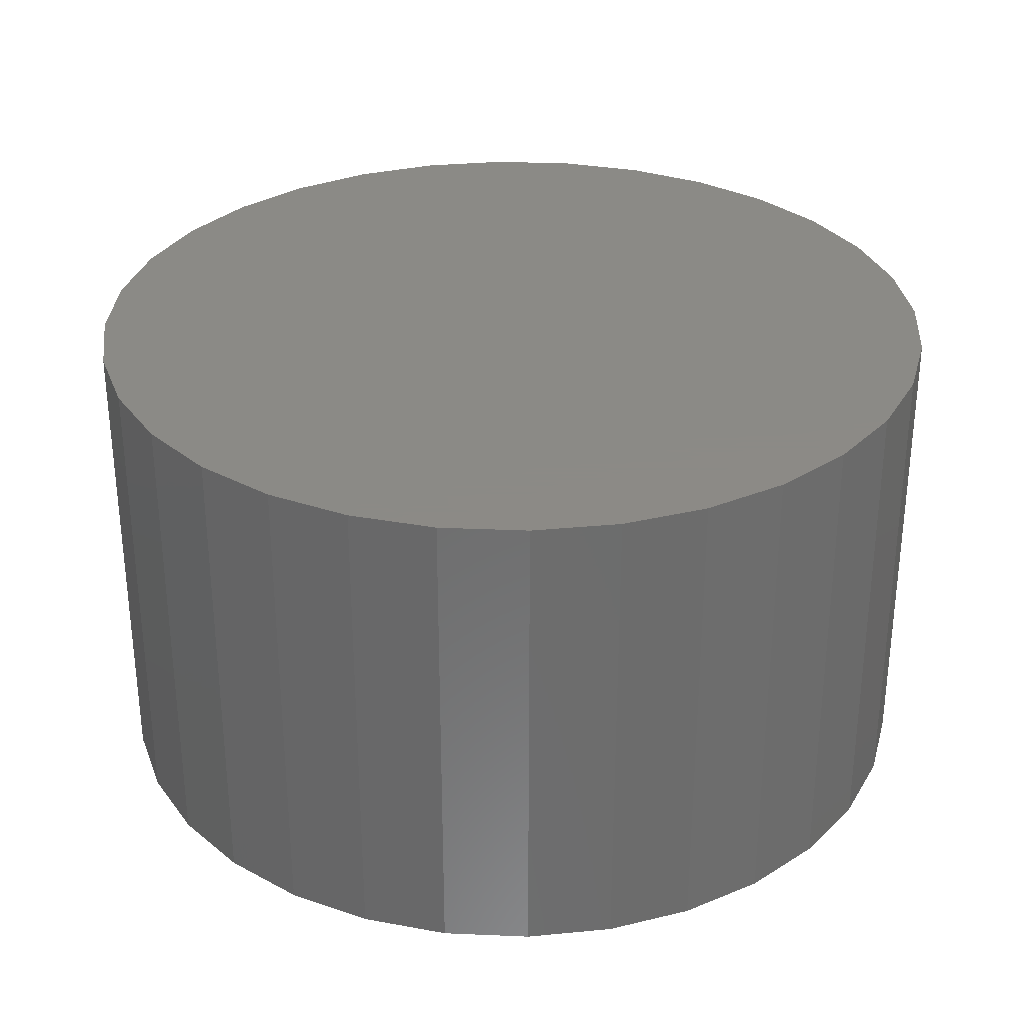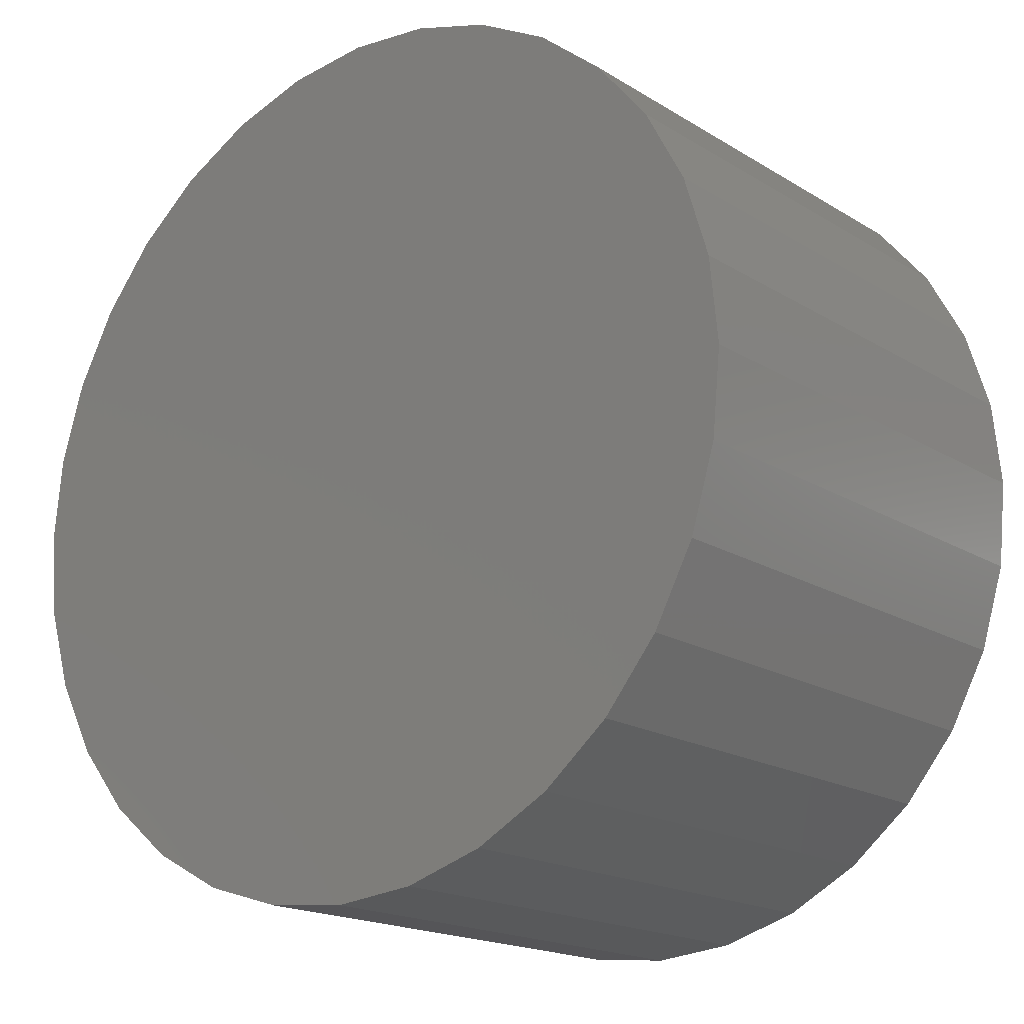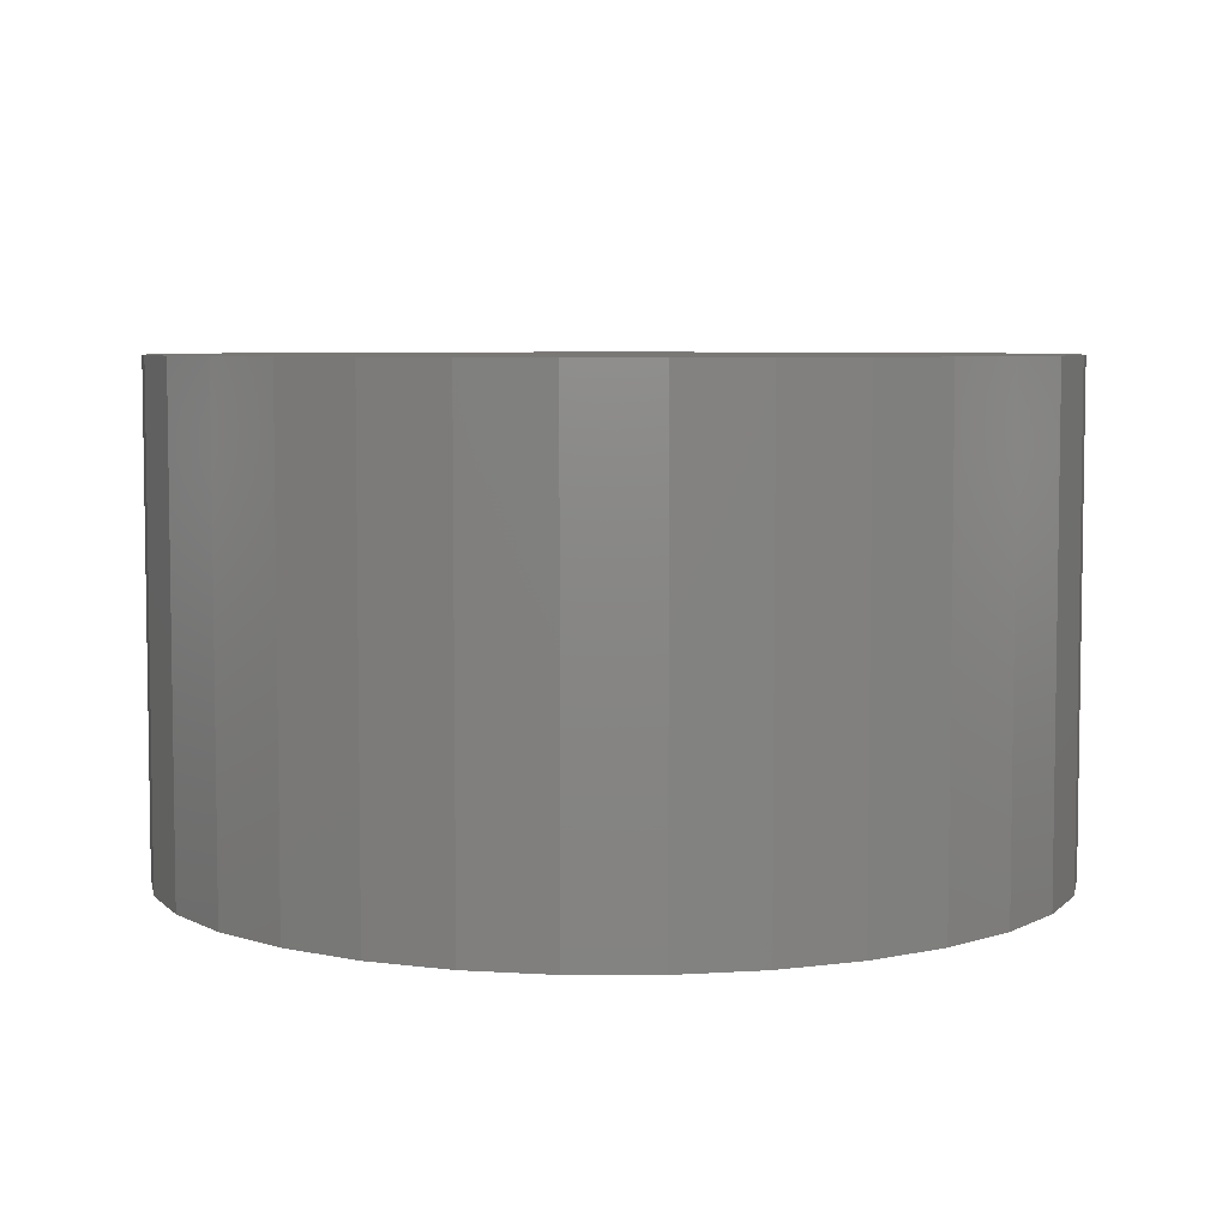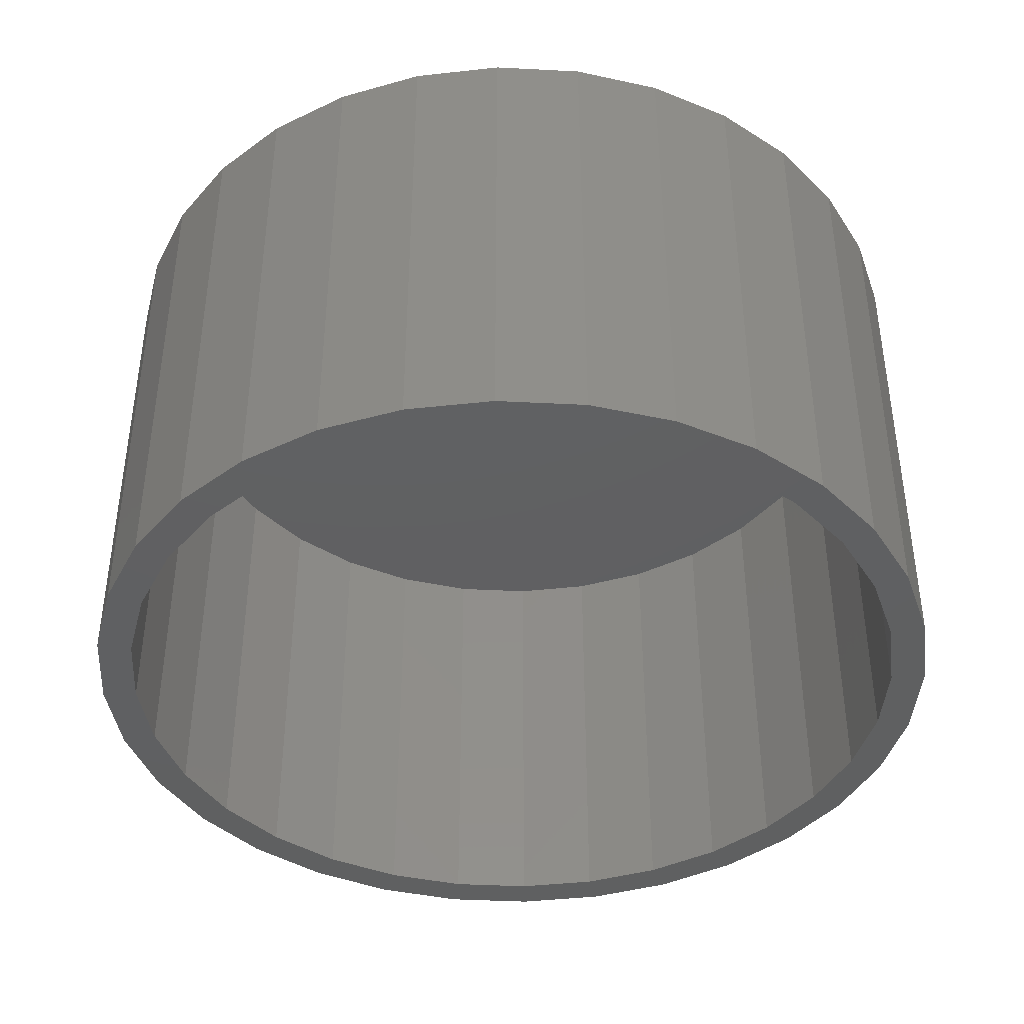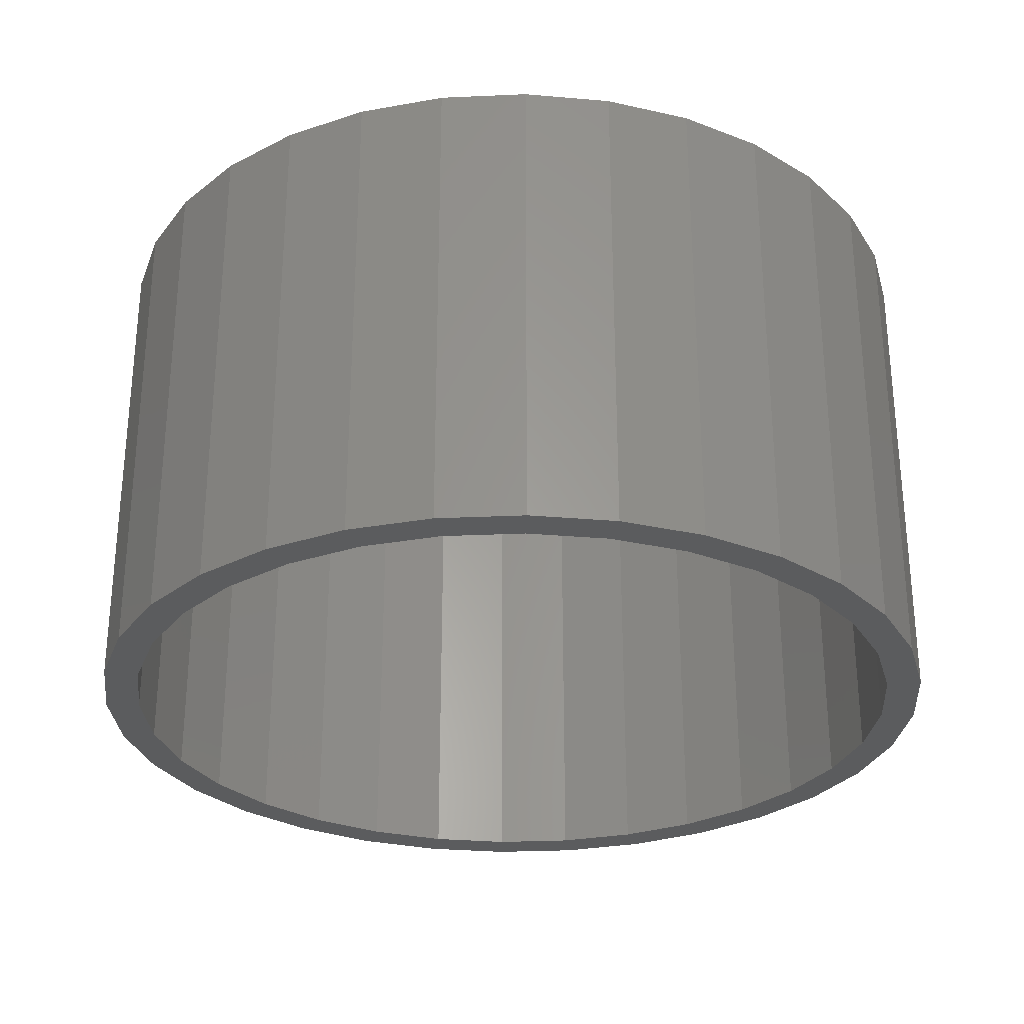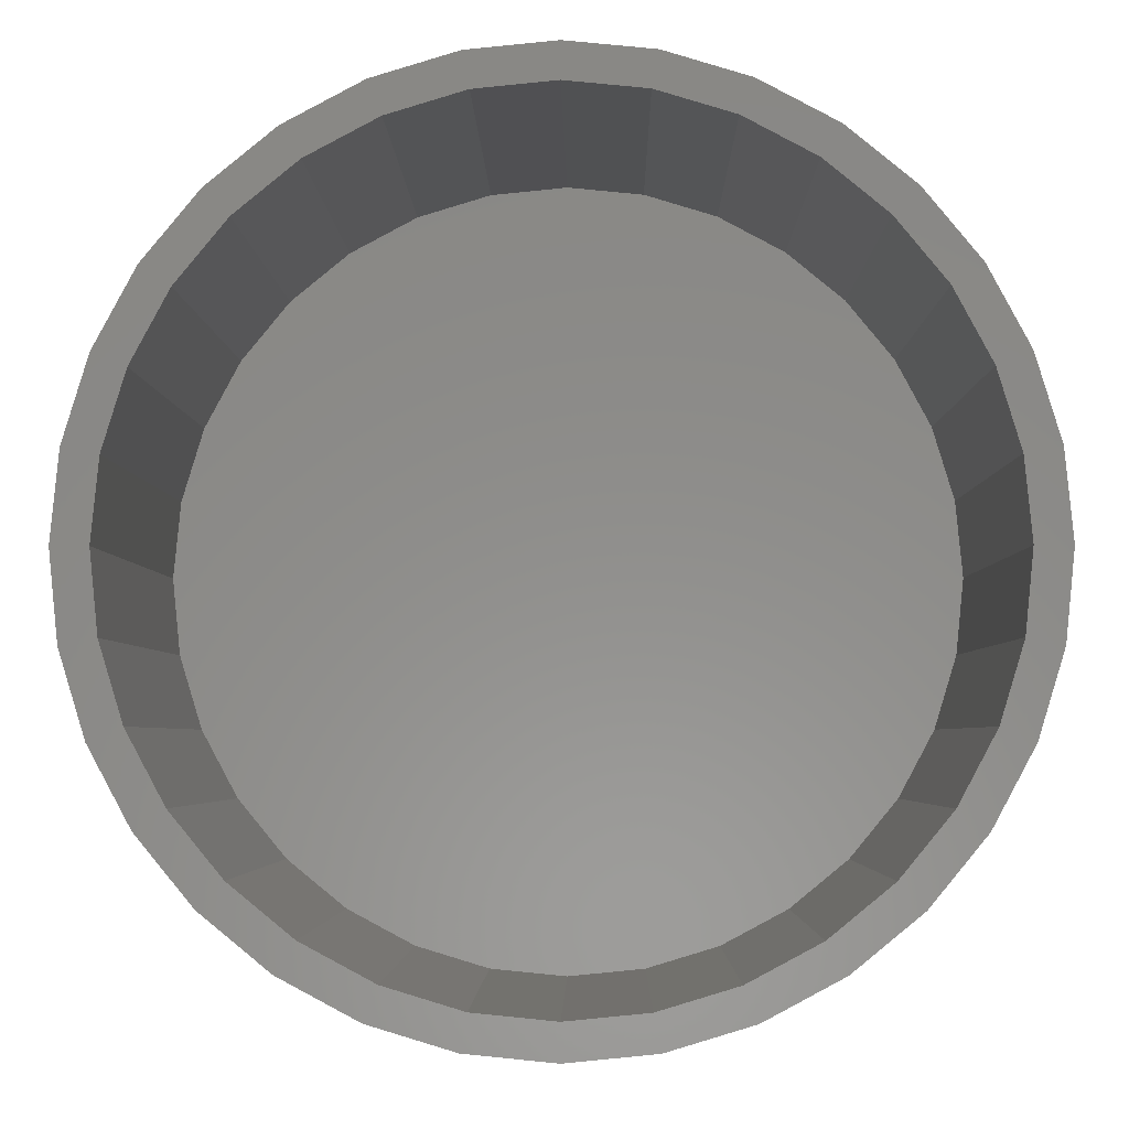
<metadata>
{"format":"stl","ext":"stl","renderer":"f3d","projection":"perspective","resolution":1024,"background":"white","views":[{"elev":31.2,"azim":31.6,"up":"+Z"},{"elev":-17.9,"azim":40.0,"up":"+Y"},{"elev":5.8,"azim":-174.4,"up":"+Z"},{"elev":-41.0,"azim":58.3,"up":"+Z"},{"elev":-28.9,"azim":-46.8,"up":"+Z"},{"elev":-3.8,"azim":-179.2,"up":"+Y"}]}
</metadata>
<code>
# stl→obj: 128 verts, 252 faces
v -0.4333 0.445 0
v -0.472 0.4836 0
v -0.3379 0.5232 0
v 0.1344 0.6172 0
v 0.01168 0.6293 0
v 0.2734 0.6319 0
v -0.2501 -0.6319 0
v -0.3683 -0.5687 0
v -0.2291 -0.5814 0
v -0.1111 -0.6172 0
v 0.01168 -0.6293 0
v 0.01168 -0.684 0
v -0.1218 -0.6708 0
v 0.1451 0.6708 0
v 0.01168 0.684 0
v -0.2501 0.6319 0
v -0.1218 0.6708 0
v -0.1111 0.6172 0
v -0.2291 0.5814 0
v -0.3683 0.5687 0
v -0.3379 -0.5232 0
v -0.472 -0.4836 0
v -0.4333 -0.445 0
v -0.557 -0.38 0
v -0.5115 -0.3496 0
v -0.6202 -0.2617 0
v -0.5697 -0.2408 0
v -0.6591 -0.1334 0
v -0.6055 -0.1228 0
v -0.6723 8.376e-17 0
v -0.6176 -2.024e-16 0
v -0.6591 0.1334 0
v -0.6055 0.1228 0
v -0.6202 0.2617 0
v -0.5697 0.2408 0
v -0.557 0.38 0
v -0.5115 0.3496 0
v 0.4566 0.445 0
v 0.3613 0.5232 0
v 0.4953 0.4836 0
v 0.2525 0.5814 0
v 0.3917 0.5687 0
v 0.2525 -0.5814 0
v 0.3613 -0.5232 0
v 0.3917 -0.5687 0
v 0.4566 -0.445 0
v 0.4953 -0.4836 0
v 0.5349 -0.3496 0
v 0.5804 -0.38 0
v 0.5931 -0.2408 0
v 0.6436 -0.2617 0
v 0.6289 -0.1228 0
v 0.6825 -0.1334 0
v 0.641 0 0
v 0.6956 -1.675e-16 0
v 0.6289 0.1228 0
v 0.6825 0.1334 0
v 0.5931 0.2408 0
v 0.6436 0.2617 0
v 0.5349 0.3496 0
v 0.5804 0.38 0
v 0.1344 -0.6172 0
v 0.2734 -0.6319 0
v 0.1451 -0.6708 0
v 0.1344 -0.6172 0.7109
v 0.2525 -0.5814 0.7109
v 0.3613 -0.5232 0.7109
v 0.4566 -0.445 0.7109
v 0.5349 -0.3496 0.7109
v 0.5931 -0.2408 0.7109
v 0.6289 -0.1228 0.7109
v 0.641 0 0.7109
v 0.01168 -0.6293 0.7109
v -0.1111 -0.6172 0.7109
v -0.2291 -0.5814 0.7109
v -0.3379 -0.5232 0.7109
v -0.4333 -0.445 0.7109
v -0.5115 -0.3496 0.7109
v -0.5697 -0.2408 0.7109
v -0.6055 -0.1228 0.7109
v -0.6176 -2.024e-16 0.7109
v -0.1111 0.6172 0.7109
v -0.2291 0.5814 0.7109
v -0.3379 0.5232 0.7109
v -0.4333 0.445 0.7109
v -0.5115 0.3496 0.7109
v -0.5697 0.2408 0.7109
v -0.6055 0.1228 0.7109
v 0.01168 0.6293 0.7109
v 0.1344 0.6172 0.7109
v 0.2525 0.5814 0.7109
v 0.3613 0.5232 0.7109
v 0.4566 0.445 0.7109
v 0.5349 0.3496 0.7109
v 0.5931 0.2408 0.7109
v 0.6289 0.1228 0.7109
v 0.6956 0 0.7656
v 0.6825 -0.1334 0.7656
v 0.6436 -0.2617 0.7656
v 0.5804 -0.38 0.7656
v 0.4953 -0.4836 0.7656
v 0.3917 -0.5687 0.7656
v 0.2734 -0.6319 0.7656
v 0.1451 -0.6708 0.7656
v 0.01168 -0.684 0.7656
v -0.1218 -0.6708 0.7656
v -0.2501 -0.6319 0.7656
v -0.3683 -0.5687 0.7656
v -0.472 -0.4836 0.7656
v -0.557 -0.38 0.7656
v -0.6202 -0.2617 0.7656
v -0.6591 -0.1334 0.7656
v -0.6723 8.376e-17 0.7656
v -0.6591 0.1334 0.7656
v -0.6202 0.2617 0.7656
v -0.557 0.38 0.7656
v -0.472 0.4836 0.7656
v -0.3683 0.5687 0.7656
v -0.2501 0.6319 0.7656
v -0.1218 0.6708 0.7656
v 0.01168 0.684 0.7656
v 0.1451 0.6708 0.7656
v 0.2734 0.6319 0.7656
v 0.3917 0.5687 0.7656
v 0.4953 0.4836 0.7656
v 0.5804 0.38 0.7656
v 0.6436 0.2617 0.7656
v 0.6825 0.1334 0.7656
f 1 2 3
f 4 5 6
f 7 8 9
f 7 9 10
f 7 10 11
f 7 11 12
f 7 12 13
f 6 5 14
f 14 5 15
f 5 16 15
f 15 16 17
f 5 18 16
f 16 18 19
f 16 19 20
f 20 19 3
f 20 3 2
f 9 8 21
f 21 8 22
f 21 22 23
f 23 22 24
f 23 24 25
f 25 24 26
f 25 26 27
f 27 26 28
f 27 28 29
f 29 28 30
f 29 30 31
f 31 30 32
f 31 32 33
f 33 32 34
f 33 34 35
f 35 34 36
f 35 36 37
f 37 36 2
f 37 2 1
f 38 39 40
f 40 39 41
f 40 41 42
f 42 41 4
f 42 4 6
f 43 44 45
f 45 44 46
f 45 46 47
f 47 46 48
f 47 48 49
f 49 48 50
f 49 50 51
f 51 50 52
f 51 52 53
f 53 52 54
f 53 54 55
f 55 54 56
f 55 56 57
f 57 56 58
f 57 58 59
f 59 58 60
f 59 60 61
f 61 60 38
f 61 38 40
f 11 62 63
f 63 62 43
f 63 43 45
f 12 11 64
f 64 11 63
f 11 65 62
f 62 65 66
f 62 66 43
f 43 66 67
f 43 67 44
f 44 67 68
f 44 68 46
f 46 68 69
f 46 69 48
f 48 69 70
f 48 70 50
f 50 70 71
f 50 71 52
f 52 71 72
f 52 72 54
f 65 11 73
f 73 11 10
f 73 10 74
f 74 10 9
f 74 9 75
f 75 9 21
f 75 21 76
f 76 21 23
f 76 23 77
f 77 23 25
f 77 25 78
f 78 25 27
f 78 27 79
f 79 27 29
f 79 29 80
f 80 29 31
f 80 31 81
f 5 82 18
f 18 82 83
f 18 83 19
f 19 83 84
f 19 84 3
f 3 84 85
f 3 85 1
f 1 85 86
f 1 86 37
f 37 86 87
f 37 87 35
f 35 87 88
f 35 88 33
f 33 88 81
f 33 81 31
f 82 5 89
f 89 5 4
f 89 4 90
f 90 4 41
f 90 41 91
f 91 41 39
f 91 39 92
f 92 39 38
f 92 38 93
f 93 38 60
f 93 60 94
f 94 60 58
f 94 58 95
f 95 58 56
f 95 56 96
f 96 56 54
f 96 54 72
f 55 97 53
f 53 97 98
f 53 98 51
f 51 98 99
f 51 99 49
f 49 99 100
f 49 100 47
f 47 100 101
f 47 101 45
f 45 101 102
f 45 102 63
f 63 102 103
f 63 103 64
f 64 103 104
f 64 104 12
f 12 104 105
f 12 105 13
f 13 105 106
f 13 106 7
f 7 106 107
f 7 107 8
f 8 107 108
f 8 108 22
f 22 108 109
f 22 109 24
f 24 109 110
f 24 110 26
f 26 110 111
f 26 111 28
f 28 111 112
f 28 112 30
f 30 112 113
f 30 113 32
f 32 113 114
f 32 114 34
f 34 114 115
f 34 115 36
f 36 115 116
f 36 116 2
f 2 116 117
f 2 117 20
f 20 117 118
f 20 118 16
f 16 118 119
f 16 119 17
f 17 119 120
f 17 120 15
f 15 120 121
f 15 121 14
f 14 121 122
f 14 122 6
f 6 122 123
f 6 123 42
f 42 123 124
f 42 124 40
f 40 124 125
f 40 125 61
f 61 125 126
f 61 126 59
f 59 126 127
f 59 127 57
f 57 127 128
f 57 128 55
f 55 128 97
f 120 122 121
f 122 120 123
f 123 120 119
f 123 119 124
f 124 119 118
f 124 118 125
f 125 118 117
f 125 117 126
f 126 117 116
f 126 116 127
f 127 116 115
f 127 115 128
f 128 115 114
f 128 114 97
f 97 114 113
f 97 113 98
f 98 113 112
f 98 112 99
f 99 112 111
f 99 111 100
f 100 111 110
f 100 110 101
f 101 110 109
f 101 109 102
f 102 109 108
f 102 108 103
f 103 108 107
f 103 107 104
f 104 107 106
f 104 106 105
f 89 90 82
f 73 74 65
f 65 74 75
f 65 75 66
f 66 75 76
f 66 76 67
f 67 76 77
f 67 77 68
f 68 77 78
f 68 78 69
f 69 78 79
f 69 79 70
f 70 79 80
f 70 80 71
f 71 80 81
f 71 81 72
f 72 81 88
f 72 88 96
f 96 88 87
f 96 87 95
f 95 87 86
f 95 86 94
f 94 86 85
f 94 85 93
f 93 85 84
f 93 84 92
f 92 84 83
f 92 83 91
f 91 83 82
f 91 82 90

</code>
